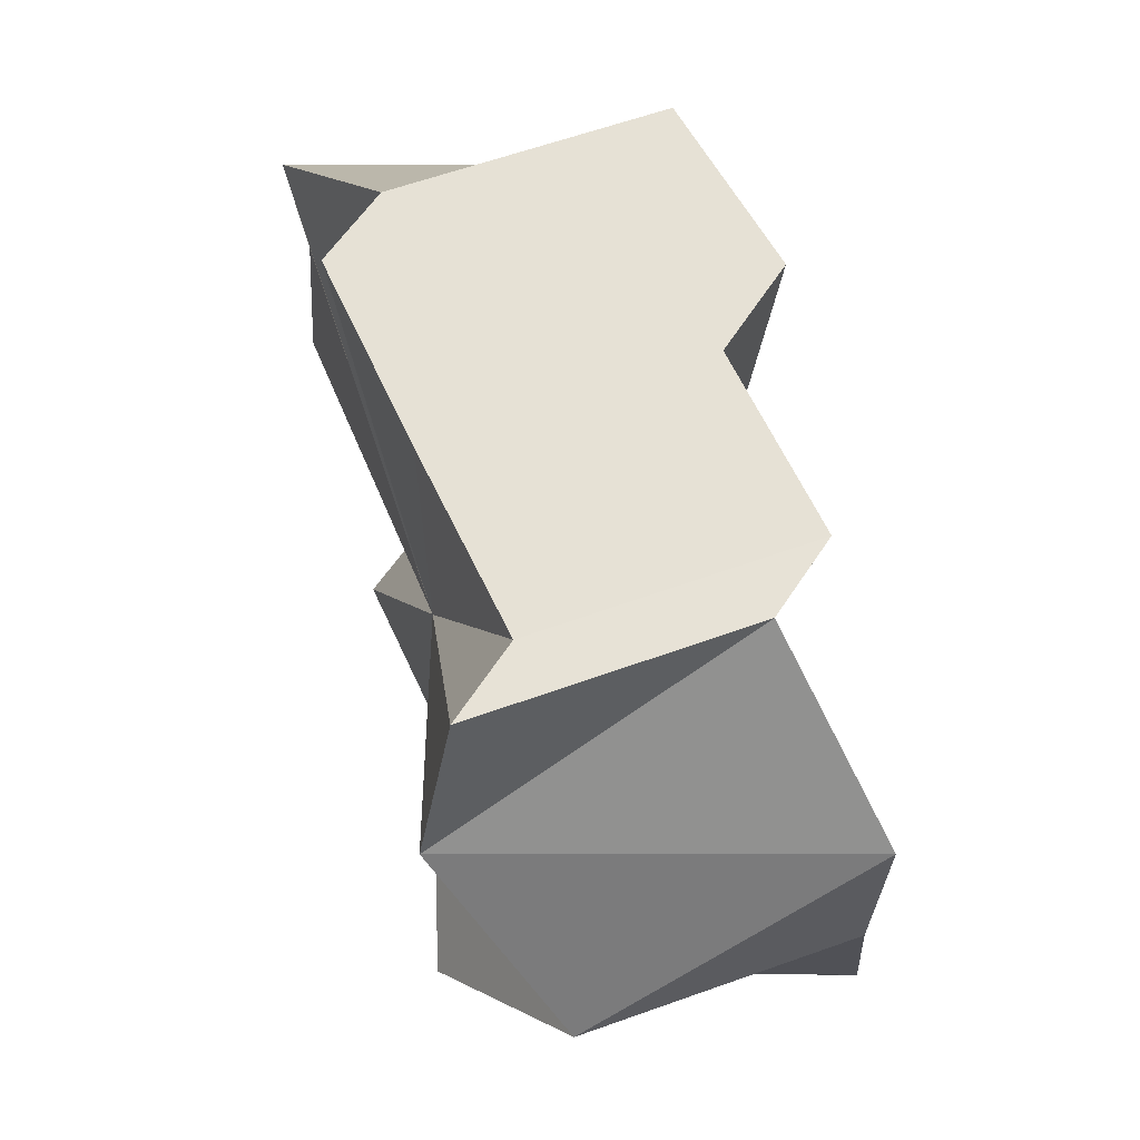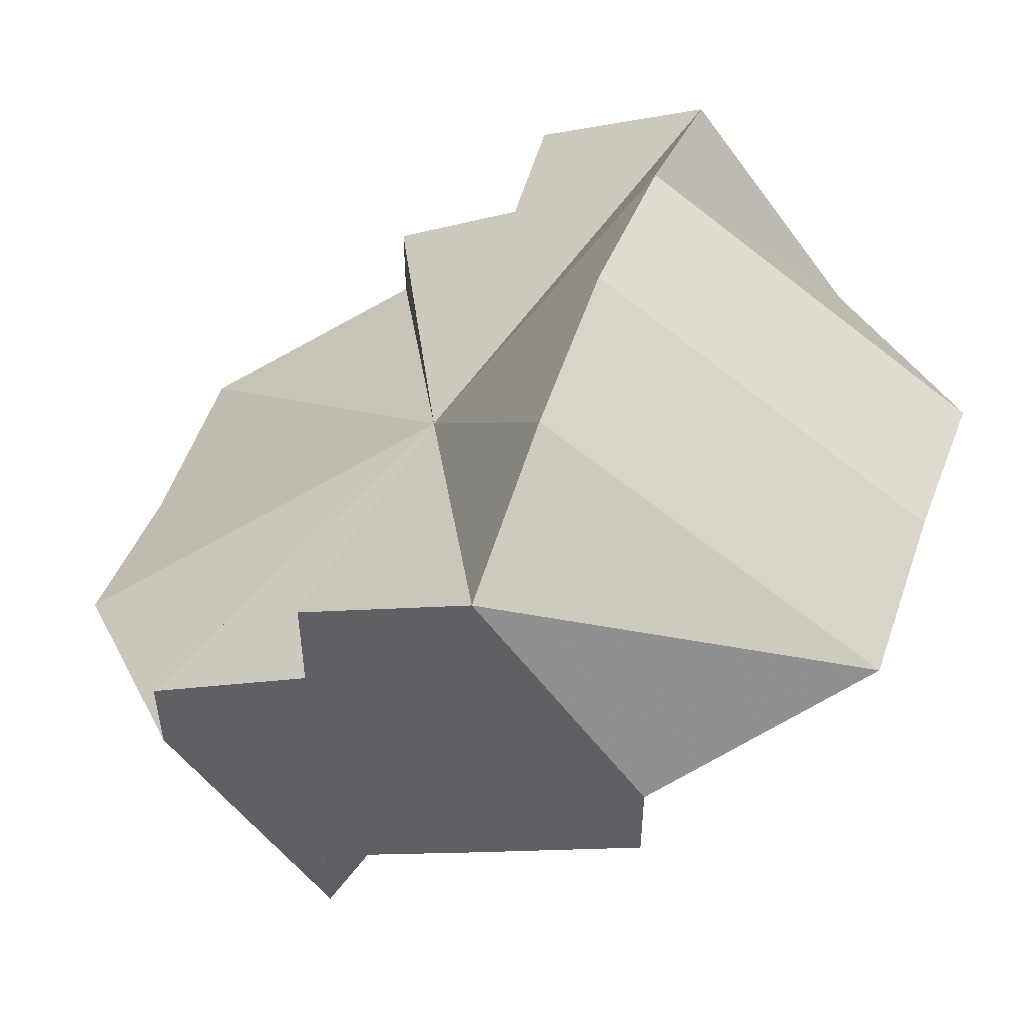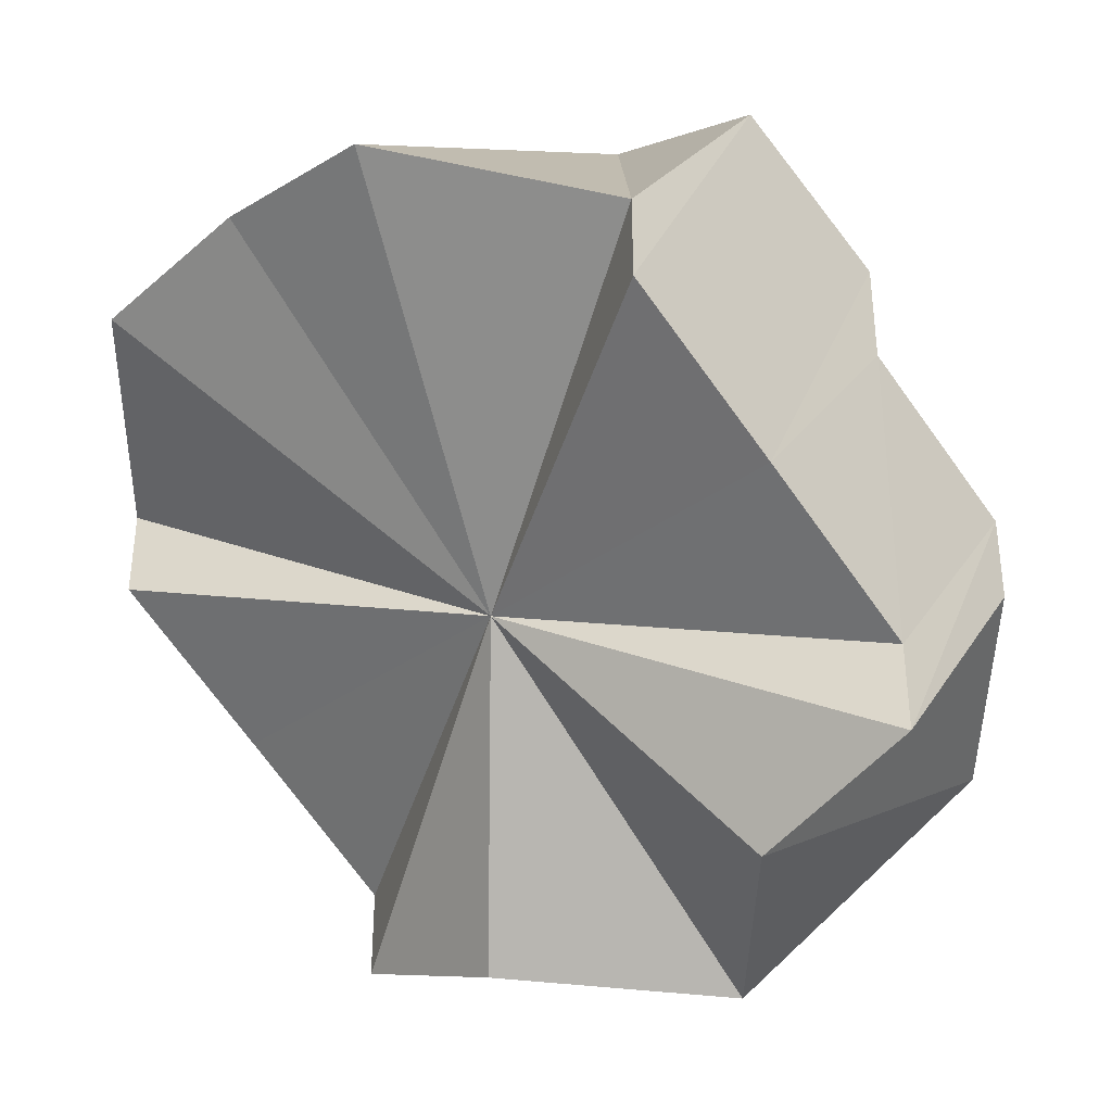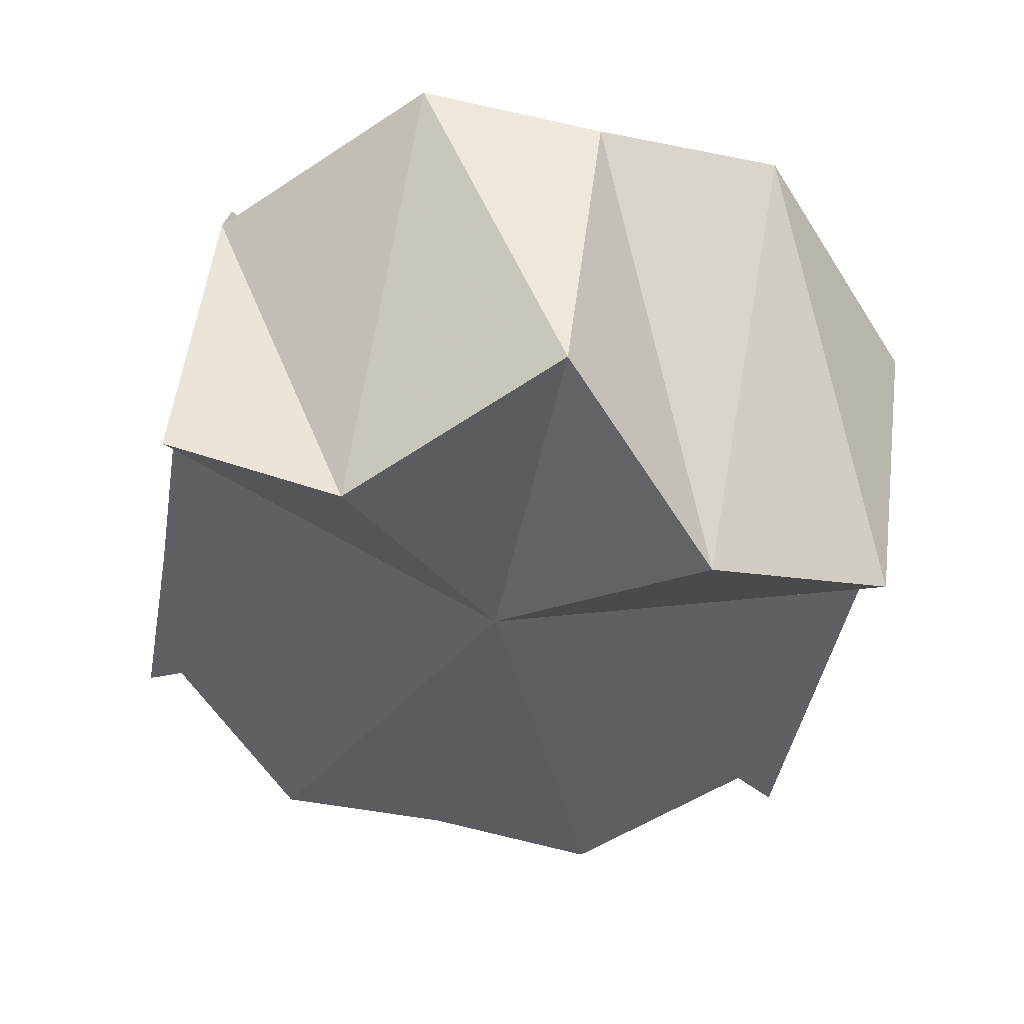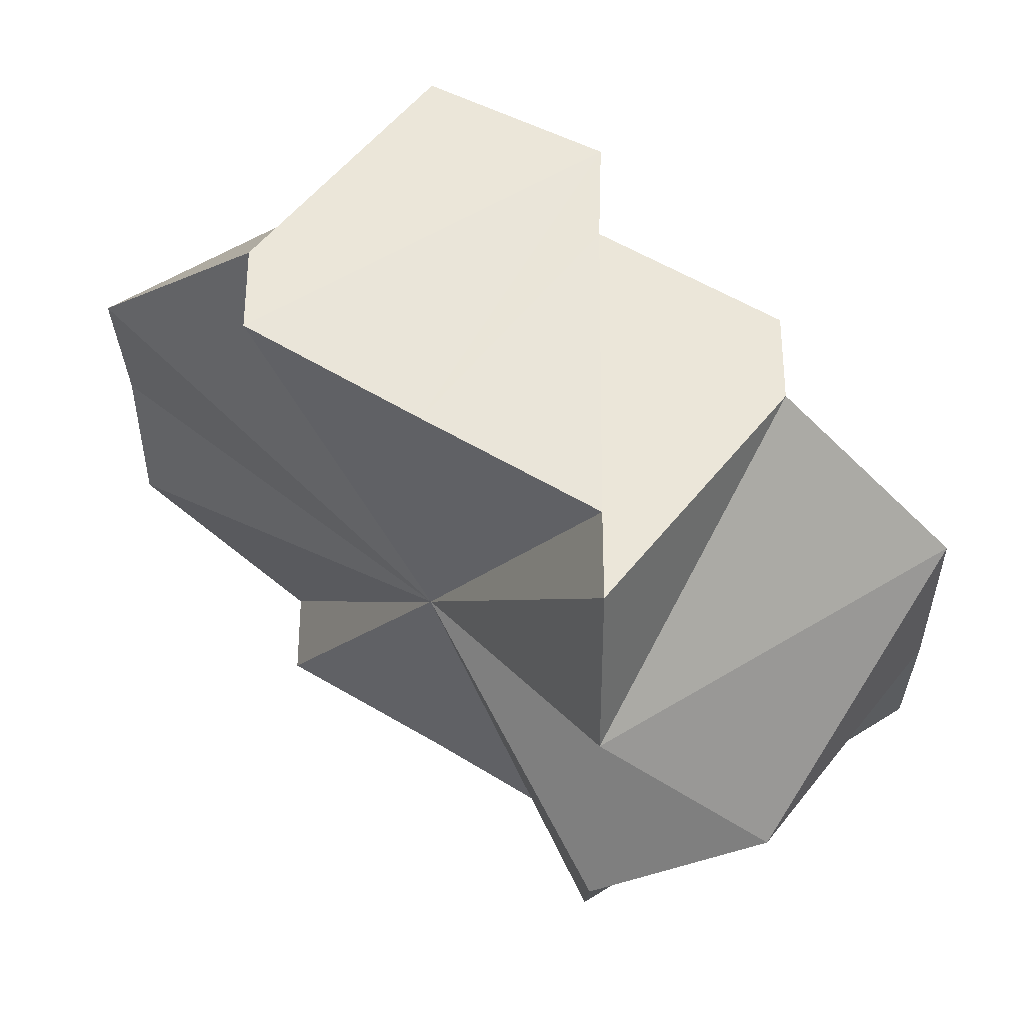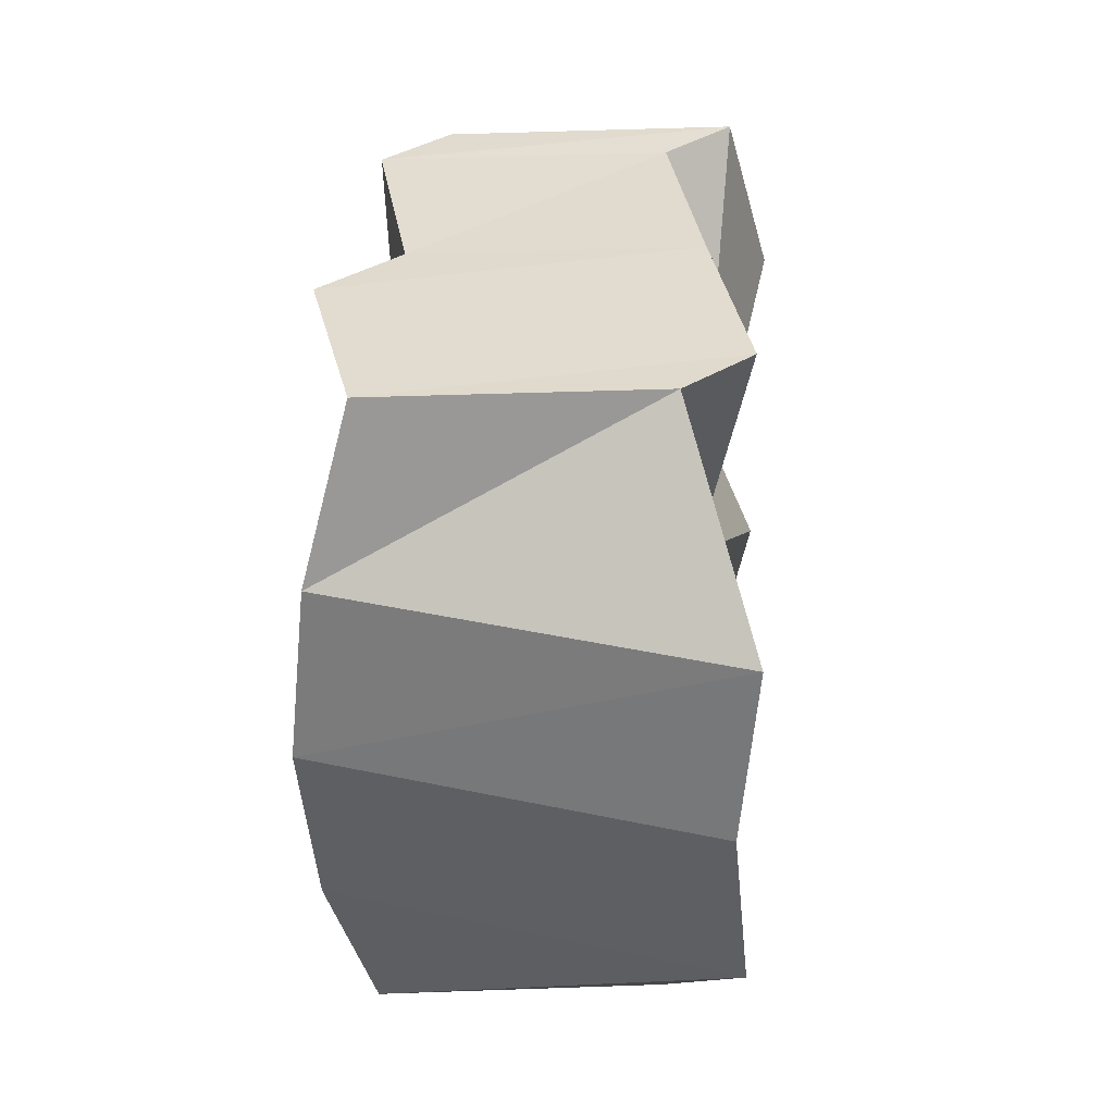
<metadata>
{"format":"obj","ext":"obj","renderer":"f3d","projection":"perspective","resolution":1024,"background":"white","views":[{"elev":64.4,"azim":-147.0,"up":"+Y"},{"elev":51.0,"azim":19.9,"up":"+Z"},{"elev":-34.9,"azim":134.1,"up":"+Z"},{"elev":-74.4,"azim":-101.6,"up":"+Z"},{"elev":57.8,"azim":-179.3,"up":"+Y"},{"elev":34.4,"azim":49.1,"up":"+Y"}]}
</metadata>
<code>
o 30997
v 2160 1871 8.21
v 2160 1871 8.209
v 2160 1871 8.197
v 2160 1871 8.205
v 2160 1871 8.196
v 2160 1871 8.209
v 2160 1871 8.196
v 2160 1871 8.2
v 2160 1871 8.192
v 2160 1871 8.205
v 2160 1871 8.192
v 2160 1871 8.194
v 2160 1871 8.187
v 2160 1871 8.2
v 2160 1871 8.187
v 2160 1871 8.188
v 2160 1871 8.181
v 2160 1871 8.194
v 2160 1871 8.181
v 2160 1871 8.182
v 2160 1871 8.175
v 2160 1871 8.188
v 2160 1871 8.175
v 2160 1871 8.179
v 2160 1871 8.17
v 2160 1871 8.182
v 2160 1871 8.181
v 2160 1871 8.178
v 2160 1871 8.166
v 2160 1871 8.179
v 2160 1871 8.165
v 2160 1871 8.182
v 2160 1871 8.166
v 2160 1871 8.17
v 2160 1871 8.188
v 2160 1871 8.181
v 2160 1871 8.175
v 2160 1871 8.187
v 2160 1871 8.192
v 2160 1871 8.196
v 2160 1871 8.197
v 2160 1871 8.196
v 2160 1871 8.192
v 2160 1871 8.187
v 2160 1871 8.181
v 2160 1871 8.175
v 2160 1871 8.166
v 2160 1871 8.17
v 2160 1871 8.165
v 2160 1871 8.166
v 2160 1871 8.17
v 2160 1871 8.197
v 2160 1871 8.209
v 2160 1871 8.196
v 2160 1871 8.205
v 2160 1871 8.192
v 2160 1871 8.196
v 2160 1871 8.21
v 2160 1871 8.192
v 2160 1871 8.209
v 2160 1871 8.2
v 2160 1871 8.187
v 2160 1871 8.187
v 2160 1871 8.205
v 2160 1871 8.181
v 2160 1871 8.2
v 2160 1871 8.175
v 2160 1871 8.194
v 2160 1871 8.194
v 2160 1871 8.181
v 2160 1871 8.188
v 2160 1871 8.175
v 2160 1871 8.17
v 2160 1871 8.179
v 2160 1871 8.166
v 2160 1871 8.178
v 2160 1871 8.165
v 2160 1871 8.179
v 2160 1871 8.166
v 2160 1871 8.182
v 2160 1871 8.17
v 2160 1871 8.194
v 2160 1871 8.209
v 2160 1871 8.21
v 2160 1871 8.205
v 2160 1871 8.209
v 2160 1871 8.2
v 2160 1871 8.205
v 2160 1871 8.194
v 2160 1871 8.2
v 2160 1871 8.188
v 2160 1871 8.194
v 2160 1871 8.182
v 2160 1871 8.188
v 2160 1871 8.179
v 2160 1871 8.182
v 2160 1871 8.178
v 2160 1871 8.179
f 1 2 3
f 2 4 5
f 6 1 7
f 4 8 9
f 10 6 11
f 8 12 13
f 14 10 15
f 12 16 17
f 18 14 19
f 16 20 21
f 22 18 23
f 20 24 25
f 21 26 25
f 27 21 25
f 24 28 29
f 28 30 31
f 30 32 33
f 32 22 34
f 34 35 23
f 27 34 23
f 27 36 37
f 27 38 36
f 27 39 38
f 27 40 39
f 27 41 40
f 27 42 41
f 27 43 42
f 27 44 43
f 27 45 44
f 27 46 45
f 27 47 48
f 27 49 47
f 27 50 49
f 27 51 50
f 52 53 54
f 54 55 56
f 57 58 52
f 59 60 57
f 56 61 62
f 63 64 59
f 65 66 63
f 67 68 65
f 62 69 70
f 70 71 72
f 73 74 75
f 75 76 77
f 77 78 79
f 79 80 81
f 82 83 84
f 82 85 83
f 82 84 86
f 82 87 85
f 82 86 88
f 82 89 87
f 82 88 90
f 82 91 89
f 82 90 92
f 82 93 91
f 82 92 94
f 82 95 93
f 82 94 96
f 82 97 95
f 82 96 98
f 82 98 97

</code>
